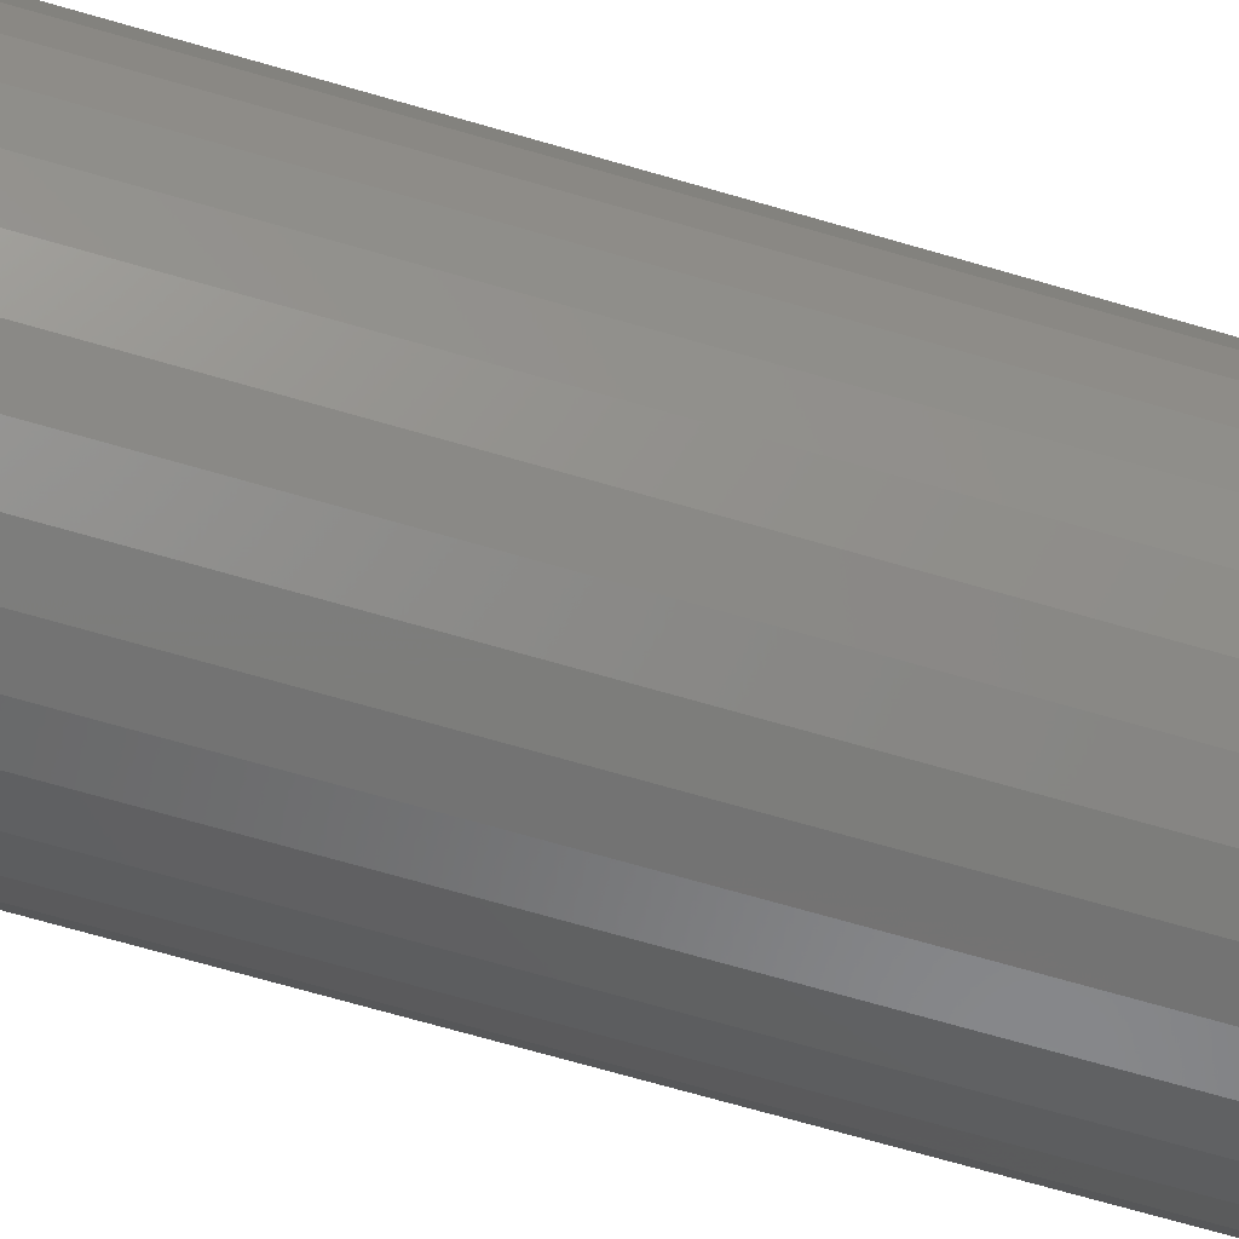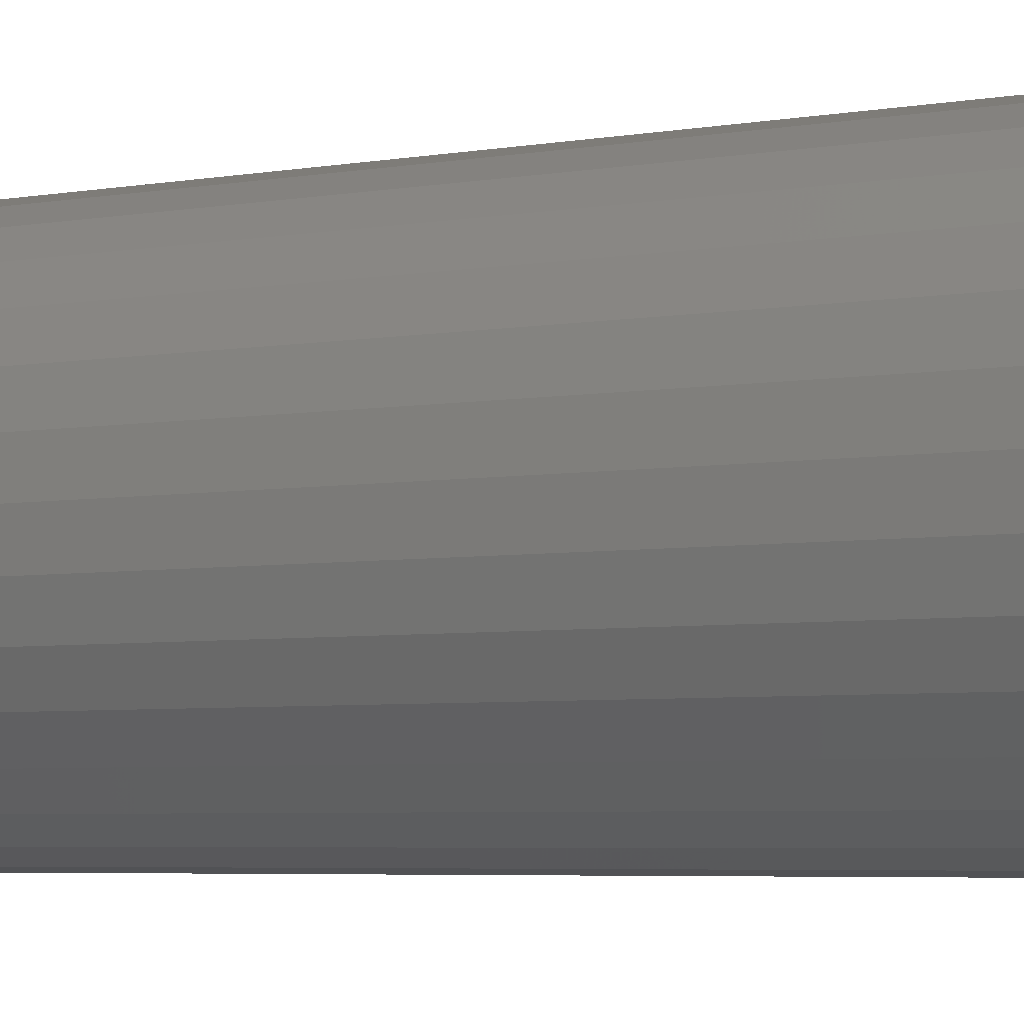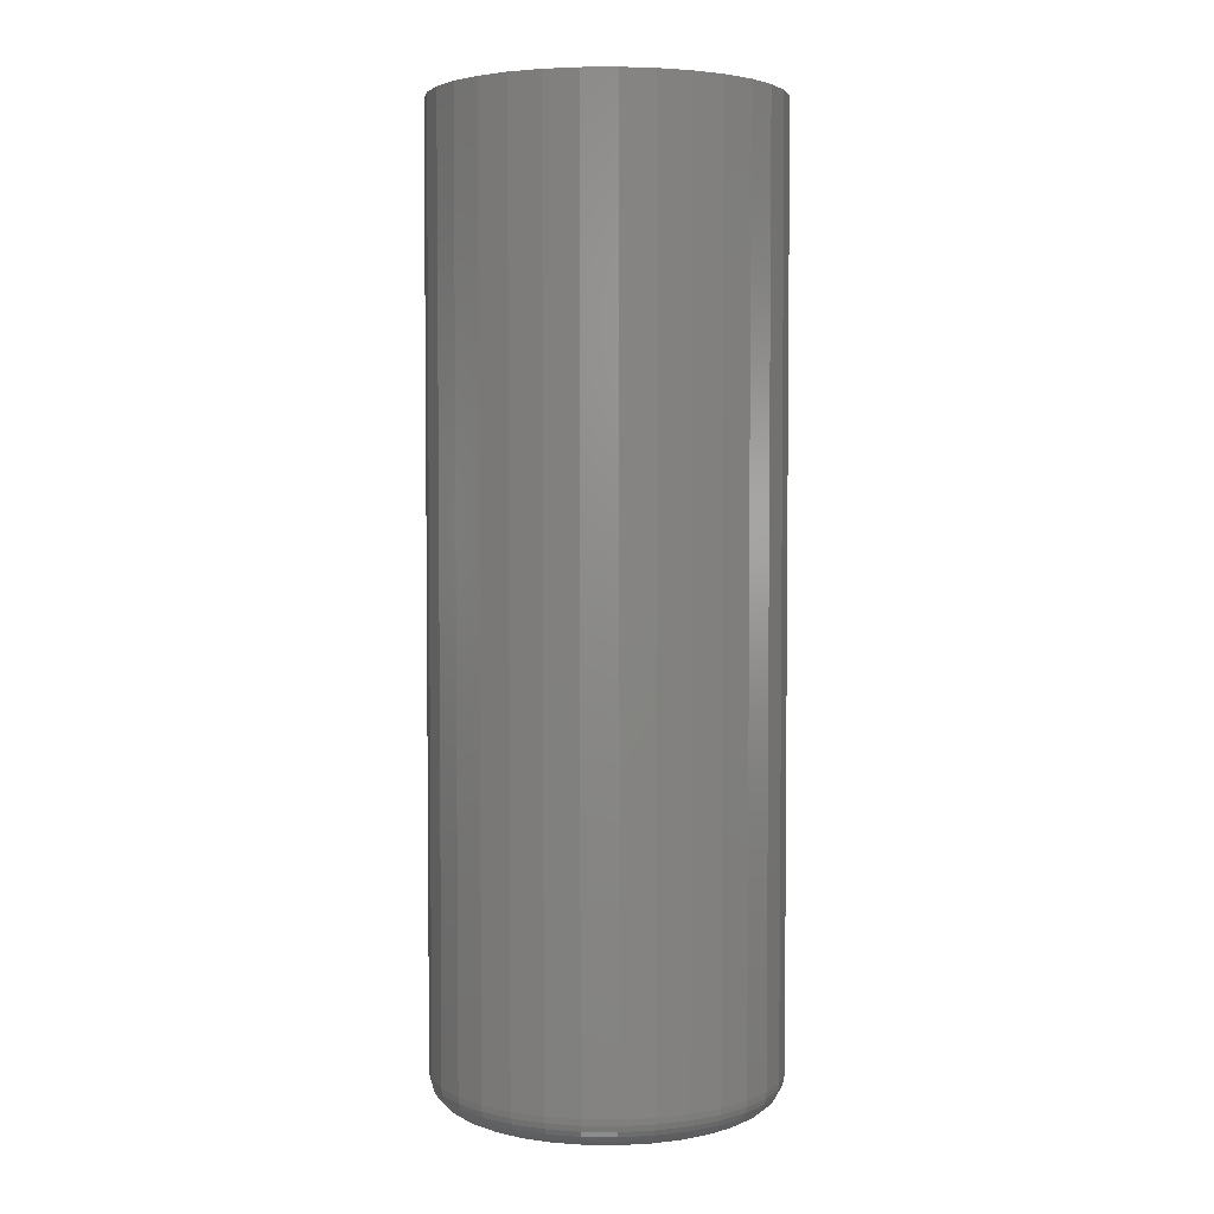
<metadata>
{"format":"stl","ext":"stl","renderer":"f3d","projection":"perspective","resolution":1024,"background":"white","views":[{"elev":-71.0,"azim":73.9,"up":"+Y"},{"elev":-4.3,"azim":122.9,"up":"+Y"},{"elev":3.7,"azim":75.4,"up":"+Z"}]}
</metadata>
<code>
# stl→obj: 320 verts, 636 faces
v 0.4658 0.106 0
v 0.4859 0.104 0
v 0.4457 0.104 0
v 0.4264 0.09817 0
v 0.5052 0.09817 0
v 0.4086 0.08867 0
v 0.5229 0.08867 0
v 0.5052 -0.09192 0
v 0.4264 -0.09192 0
v 0.5229 -0.08242 0
v 0.4457 -0.09778 0
v 0.4859 -0.09778 0
v 0.4658 -0.09975 0
v 0.4086 -0.08242 0
v 0.393 -0.06962 0
v 0.5385 -0.06962 0
v 0.3802 -0.05403 0
v 0.5513 -0.05403 0
v 0.3707 -0.03624 0
v 0.5608 -0.03624 0
v 0.3649 -0.01695 0
v 0.5667 -0.01695 0
v 0.3629 0.003125 0
v 0.5687 0.003125 0
v 0.3649 0.0232 0
v 0.5667 0.0232 0
v 0.3707 0.04249 0
v 0.5608 0.04249 0
v 0.3802 0.06028 0
v 0.5513 0.06028 0
v 0.393 0.07587 0
v 0.5385 0.07587 0
v 0.5921 0.003125 0.02344
v 0.5921 0.003125 0.7031
v 0.5897 -0.02152 0.02344
v 0.5897 -0.02152 0.7031
v 0.5825 -0.04521 0.02344
v 0.5825 -0.04521 0.7031
v 0.5708 -0.06705 0.02344
v 0.5708 -0.06705 0.7031
v 0.5551 -0.08619 0.02344
v 0.5551 -0.08619 0.7031
v 0.536 -0.1019 0.02344
v 0.536 -0.1019 0.7031
v 0.5141 -0.1136 0.02344
v 0.5141 -0.1136 0.7031
v 0.4904 -0.1208 0.02344
v 0.4904 -0.1208 0.7031
v 0.4658 -0.1232 0.02344
v 0.4658 -0.1232 0.7031
v 0.4411 -0.1208 0.02344
v 0.4411 -0.1208 0.7031
v 0.4175 -0.1136 0.02344
v 0.4175 -0.1136 0.7031
v 0.3956 -0.1019 0.02344
v 0.3956 -0.1019 0.7031
v 0.3765 -0.08619 0.02344
v 0.3765 -0.08619 0.7031
v 0.3608 -0.06705 0.02344
v 0.3608 -0.06705 0.7031
v 0.3491 -0.04521 0.02344
v 0.3491 -0.04521 0.7031
v 0.3419 -0.02152 0.02344
v 0.3419 -0.02152 0.7031
v 0.3395 0.003125 0.02344
v 0.3395 0.003125 0.7031
v 0.3419 0.02777 0.02344
v 0.3419 0.02777 0.7031
v 0.3491 0.05146 0.02344
v 0.3491 0.05146 0.7031
v 0.3608 0.0733 0.02344
v 0.3608 0.0733 0.7031
v 0.3765 0.09244 0.02344
v 0.3765 0.09244 0.7031
v 0.3956 0.1082 0.02344
v 0.3956 0.1082 0.7031
v 0.4175 0.1198 0.02344
v 0.4175 0.1198 0.7031
v 0.4411 0.127 0.02344
v 0.4411 0.127 0.7031
v 0.4658 0.1294 0.02344
v 0.4658 0.1294 0.7031
v 0.4904 0.127 0.02344
v 0.4904 0.127 0.7031
v 0.5141 0.1198 0.02344
v 0.5141 0.1198 0.7031
v 0.536 0.1082 0.02344
v 0.536 0.1082 0.7031
v 0.5551 0.09244 0.02344
v 0.5551 0.09244 0.7031
v 0.5708 0.0733 0.02344
v 0.5708 0.0733 0.7031
v 0.5825 0.05146 0.02344
v 0.5825 0.05146 0.7031
v 0.5897 0.02777 0.02344
v 0.5897 0.02777 0.7031
v 0.5917 0.003125 0.01887
v 0.5892 -0.02143 0.01887
v 0.5903 0.003125 0.01447
v 0.5879 -0.02117 0.01447
v 0.5882 0.003125 0.01042
v 0.5858 -0.02075 0.01042
v 0.5852 0.003125 0.006865
v 0.5829 -0.02018 0.006865
v 0.5817 0.003125 0.00395
v 0.5795 -0.01949 0.00395
v 0.5776 0.003125 0.001784
v 0.5755 -0.0187 0.001784
v 0.5732 0.003125 0.0004503
v 0.5712 -0.01784 0.0004503
v 0.3423 -0.02143 0.01887
v 0.3399 0.003125 0.01887
v 0.3437 -0.02117 0.01447
v 0.3413 0.003125 0.01447
v 0.3458 -0.02075 0.01042
v 0.3434 0.003125 0.01042
v 0.3486 -0.02018 0.006865
v 0.3463 0.003125 0.006865
v 0.3521 -0.01949 0.00395
v 0.3499 0.003125 0.00395
v 0.3561 -0.0187 0.001784
v 0.3539 0.003125 0.001784
v 0.3604 -0.01784 0.0004503
v 0.3583 0.003125 0.0004503
v 0.3495 -0.04504 0.01887
v 0.3507 -0.04453 0.01447
v 0.3527 -0.0437 0.01042
v 0.3554 -0.04259 0.006865
v 0.3587 -0.04123 0.00395
v 0.3625 -0.03968 0.001784
v 0.3665 -0.03799 0.0004503
v 0.3611 -0.0668 0.01887
v 0.3622 -0.06606 0.01447
v 0.364 -0.06486 0.01042
v 0.3665 -0.06324 0.006865
v 0.3694 -0.06127 0.00395
v 0.3728 -0.05901 0.001784
v 0.3764 -0.05657 0.0004503
v 0.3768 -0.08588 0.01887
v 0.3777 -0.08493 0.01447
v 0.3793 -0.0834 0.01042
v 0.3813 -0.08134 0.006865
v 0.3838 -0.07883 0.00395
v 0.3867 -0.07596 0.001784
v 0.3898 -0.07285 0.0004503
v 0.3959 -0.1015 0.01887
v 0.3966 -0.1004 0.01447
v 0.3978 -0.09862 0.01042
v 0.3994 -0.09619 0.006865
v 0.4014 -0.09324 0.00395
v 0.4037 -0.08987 0.001784
v 0.4061 -0.08622 0.0004503
v 0.4176 -0.1132 0.01887
v 0.4181 -0.1119 0.01447
v 0.419 -0.1099 0.01042
v 0.4201 -0.1072 0.006865
v 0.4214 -0.104 0.00395
v 0.423 -0.1002 0.001784
v 0.4247 -0.09615 0.0004503
v 0.4412 -0.1203 0.01887
v 0.4415 -0.119 0.01447
v 0.4419 -0.1169 0.01042
v 0.4425 -0.114 0.006865
v 0.4432 -0.1105 0.00395
v 0.444 -0.1066 0.001784
v 0.4448 -0.1023 0.0004503
v 0.4658 -0.1227 0.01887
v 0.4658 -0.1214 0.01447
v 0.4658 -0.1192 0.01042
v 0.4658 -0.1163 0.006865
v 0.4658 -0.1128 0.00395
v 0.4658 -0.1087 0.001784
v 0.4658 -0.1043 0.0004503
v 0.4903 -0.1203 0.01887
v 0.4901 -0.119 0.01447
v 0.4897 -0.1169 0.01042
v 0.4891 -0.114 0.006865
v 0.4884 -0.1105 0.00395
v 0.4876 -0.1066 0.001784
v 0.4868 -0.1023 0.0004503
v 0.514 -0.1132 0.01887
v 0.5134 -0.1119 0.01447
v 0.5126 -0.1099 0.01042
v 0.5115 -0.1072 0.006865
v 0.5101 -0.104 0.00395
v 0.5086 -0.1002 0.001784
v 0.5069 -0.09615 0.0004503
v 0.5357 -0.1015 0.01887
v 0.535 -0.1004 0.01447
v 0.5338 -0.09862 0.01042
v 0.5322 -0.09619 0.006865
v 0.5302 -0.09324 0.00395
v 0.5279 -0.08987 0.001784
v 0.5255 -0.08622 0.0004503
v 0.5548 -0.08588 0.01887
v 0.5538 -0.08493 0.01447
v 0.5523 -0.0834 0.01042
v 0.5503 -0.08134 0.006865
v 0.5477 -0.07883 0.00395
v 0.5449 -0.07596 0.001784
v 0.5418 -0.07285 0.0004503
v 0.5704 -0.0668 0.01887
v 0.5693 -0.06606 0.01447
v 0.5675 -0.06486 0.01042
v 0.5651 -0.06324 0.006865
v 0.5622 -0.06127 0.00395
v 0.5588 -0.05901 0.001784
v 0.5551 -0.05657 0.0004503
v 0.5821 -0.04504 0.01887
v 0.5808 -0.04453 0.01447
v 0.5788 -0.0437 0.01042
v 0.5761 -0.04259 0.006865
v 0.5729 -0.04123 0.00395
v 0.5691 -0.03968 0.001784
v 0.5651 -0.03799 0.0004503
v 0.3423 0.02768 0.01887
v 0.3437 0.02742 0.01447
v 0.3458 0.027 0.01042
v 0.3486 0.02643 0.006865
v 0.3521 0.02574 0.00395
v 0.3561 0.02495 0.001784
v 0.3604 0.02409 0.0004503
v 0.5892 0.02768 0.01887
v 0.5879 0.02742 0.01447
v 0.5858 0.027 0.01042
v 0.5829 0.02643 0.006865
v 0.5795 0.02574 0.00395
v 0.5755 0.02495 0.001784
v 0.5712 0.02409 0.0004503
v 0.5821 0.05129 0.01887
v 0.5808 0.05078 0.01447
v 0.5788 0.04995 0.01042
v 0.5761 0.04884 0.006865
v 0.5729 0.04748 0.00395
v 0.5691 0.04593 0.001784
v 0.5651 0.04424 0.0004503
v 0.5704 0.07305 0.01887
v 0.5693 0.07231 0.01447
v 0.5675 0.07111 0.01042
v 0.5651 0.06949 0.006865
v 0.5622 0.06752 0.00395
v 0.5588 0.06526 0.001784
v 0.5551 0.06282 0.0004503
v 0.5548 0.09213 0.01887
v 0.5538 0.09118 0.01447
v 0.5523 0.08965 0.01042
v 0.5503 0.08759 0.006865
v 0.5477 0.08508 0.00395
v 0.5449 0.08221 0.001784
v 0.5418 0.0791 0.0004503
v 0.5357 0.1078 0.01887
v 0.535 0.1067 0.01447
v 0.5338 0.1049 0.01042
v 0.5322 0.1024 0.006865
v 0.5302 0.09949 0.00395
v 0.5279 0.09612 0.001784
v 0.5255 0.09247 0.0004503
v 0.514 0.1194 0.01887
v 0.5134 0.1182 0.01447
v 0.5126 0.1162 0.01042
v 0.5115 0.1135 0.006865
v 0.5101 0.1102 0.00395
v 0.5086 0.1065 0.001784
v 0.5069 0.1024 0.0004503
v 0.4903 0.1266 0.01887
v 0.4901 0.1253 0.01447
v 0.4897 0.1231 0.01042
v 0.4891 0.1203 0.006865
v 0.4884 0.1168 0.00395
v 0.4876 0.1128 0.001784
v 0.4868 0.1085 0.0004503
v 0.4658 0.129 0.01887
v 0.4658 0.1277 0.01447
v 0.4658 0.1255 0.01042
v 0.4658 0.1226 0.006865
v 0.4658 0.119 0.00395
v 0.4658 0.115 0.001784
v 0.4658 0.1106 0.0004503
v 0.4412 0.1266 0.01887
v 0.4415 0.1253 0.01447
v 0.4419 0.1231 0.01042
v 0.4425 0.1203 0.006865
v 0.4432 0.1168 0.00395
v 0.444 0.1128 0.001784
v 0.4448 0.1085 0.0004503
v 0.4176 0.1194 0.01887
v 0.4181 0.1182 0.01447
v 0.419 0.1162 0.01042
v 0.4201 0.1135 0.006865
v 0.4214 0.1102 0.00395
v 0.423 0.1065 0.001784
v 0.4247 0.1024 0.0004503
v 0.3959 0.1078 0.01887
v 0.3966 0.1067 0.01447
v 0.3978 0.1049 0.01042
v 0.3994 0.1024 0.006865
v 0.4014 0.09949 0.00395
v 0.4037 0.09612 0.001784
v 0.4061 0.09247 0.0004503
v 0.3768 0.09213 0.01887
v 0.3777 0.09118 0.01447
v 0.3793 0.08965 0.01042
v 0.3813 0.08759 0.006865
v 0.3838 0.08508 0.00395
v 0.3867 0.08221 0.001784
v 0.3898 0.0791 0.0004503
v 0.3611 0.07305 0.01887
v 0.3622 0.07231 0.01447
v 0.364 0.07111 0.01042
v 0.3665 0.06949 0.006865
v 0.3694 0.06752 0.00395
v 0.3728 0.06526 0.001784
v 0.3764 0.06282 0.0004503
v 0.3495 0.05129 0.01887
v 0.3507 0.05078 0.01447
v 0.3527 0.04995 0.01042
v 0.3554 0.04884 0.006865
v 0.3587 0.04748 0.00395
v 0.3625 0.04593 0.001784
v 0.3665 0.04424 0.0004503
f 1 2 3
f 4 3 2
f 5 4 2
f 6 4 5
f 7 6 5
f 8 9 10
f 11 9 8
f 12 11 8
f 13 11 12
f 9 14 10
f 10 14 15
f 10 15 16
f 16 15 17
f 16 17 18
f 18 17 19
f 18 19 20
f 20 19 21
f 20 21 22
f 22 21 23
f 22 23 24
f 24 23 25
f 24 25 26
f 26 25 27
f 26 27 28
f 28 27 29
f 28 29 30
f 30 29 31
f 30 31 32
f 32 31 6
f 32 6 7
f 33 34 35
f 35 34 36
f 35 36 37
f 37 36 38
f 37 38 39
f 39 38 40
f 39 40 41
f 41 40 42
f 41 42 43
f 43 42 44
f 43 44 45
f 45 44 46
f 45 46 47
f 47 46 48
f 47 48 49
f 49 48 50
f 49 50 51
f 51 50 52
f 51 52 53
f 53 52 54
f 53 54 55
f 55 54 56
f 55 56 57
f 57 56 58
f 57 58 59
f 59 58 60
f 59 60 61
f 61 60 62
f 61 62 63
f 63 62 64
f 63 64 65
f 65 64 66
f 65 66 67
f 67 66 68
f 67 68 69
f 69 68 70
f 69 70 71
f 71 70 72
f 71 72 73
f 73 72 74
f 73 74 75
f 75 74 76
f 75 76 77
f 77 76 78
f 77 78 79
f 79 78 80
f 79 80 81
f 81 80 82
f 81 82 83
f 83 82 84
f 83 84 85
f 85 84 86
f 85 86 87
f 87 86 88
f 87 88 89
f 89 88 90
f 89 90 91
f 91 90 92
f 91 92 93
f 93 92 94
f 93 94 95
f 95 94 96
f 95 96 33
f 33 96 34
f 33 35 97
f 97 35 98
f 97 98 99
f 99 98 100
f 99 100 101
f 101 100 102
f 101 102 103
f 103 102 104
f 103 104 105
f 105 104 106
f 105 106 107
f 107 106 108
f 107 108 109
f 109 108 110
f 109 110 24
f 24 110 22
f 63 65 111
f 111 65 112
f 111 112 113
f 113 112 114
f 113 114 115
f 115 114 116
f 115 116 117
f 117 116 118
f 117 118 119
f 119 118 120
f 119 120 121
f 121 120 122
f 121 122 123
f 123 122 124
f 123 124 21
f 21 124 23
f 61 63 125
f 125 63 111
f 125 111 126
f 126 111 113
f 126 113 127
f 127 113 115
f 127 115 128
f 128 115 117
f 128 117 129
f 129 117 119
f 129 119 130
f 130 119 121
f 130 121 131
f 131 121 123
f 131 123 19
f 19 123 21
f 59 61 132
f 132 61 125
f 132 125 133
f 133 125 126
f 133 126 134
f 134 126 127
f 134 127 135
f 135 127 128
f 135 128 136
f 136 128 129
f 136 129 137
f 137 129 130
f 137 130 138
f 138 130 131
f 138 131 17
f 17 131 19
f 57 59 139
f 139 59 132
f 139 132 140
f 140 132 133
f 140 133 141
f 141 133 134
f 141 134 142
f 142 134 135
f 142 135 143
f 143 135 136
f 143 136 144
f 144 136 137
f 144 137 145
f 145 137 138
f 145 138 15
f 15 138 17
f 55 57 146
f 146 57 139
f 146 139 147
f 147 139 140
f 147 140 148
f 148 140 141
f 148 141 149
f 149 141 142
f 149 142 150
f 150 142 143
f 150 143 151
f 151 143 144
f 151 144 152
f 152 144 145
f 152 145 14
f 14 145 15
f 53 55 153
f 153 55 146
f 153 146 154
f 154 146 147
f 154 147 155
f 155 147 148
f 155 148 156
f 156 148 149
f 156 149 157
f 157 149 150
f 157 150 158
f 158 150 151
f 158 151 159
f 159 151 152
f 159 152 9
f 9 152 14
f 51 53 160
f 160 53 153
f 160 153 161
f 161 153 154
f 161 154 162
f 162 154 155
f 162 155 163
f 163 155 156
f 163 156 164
f 164 156 157
f 164 157 165
f 165 157 158
f 165 158 166
f 166 158 159
f 166 159 11
f 11 159 9
f 49 51 167
f 167 51 160
f 167 160 168
f 168 160 161
f 168 161 169
f 169 161 162
f 169 162 170
f 170 162 163
f 170 163 171
f 171 163 164
f 171 164 172
f 172 164 165
f 172 165 173
f 173 165 166
f 173 166 13
f 13 166 11
f 47 49 174
f 174 49 167
f 174 167 175
f 175 167 168
f 175 168 176
f 176 168 169
f 176 169 177
f 177 169 170
f 177 170 178
f 178 170 171
f 178 171 179
f 179 171 172
f 179 172 180
f 180 172 173
f 180 173 12
f 12 173 13
f 45 47 181
f 181 47 174
f 181 174 182
f 182 174 175
f 182 175 183
f 183 175 176
f 183 176 184
f 184 176 177
f 184 177 185
f 185 177 178
f 185 178 186
f 186 178 179
f 186 179 187
f 187 179 180
f 187 180 8
f 8 180 12
f 43 45 188
f 188 45 181
f 188 181 189
f 189 181 182
f 189 182 190
f 190 182 183
f 190 183 191
f 191 183 184
f 191 184 192
f 192 184 185
f 192 185 193
f 193 185 186
f 193 186 194
f 194 186 187
f 194 187 10
f 10 187 8
f 41 43 195
f 195 43 188
f 195 188 196
f 196 188 189
f 196 189 197
f 197 189 190
f 197 190 198
f 198 190 191
f 198 191 199
f 199 191 192
f 199 192 200
f 200 192 193
f 200 193 201
f 201 193 194
f 201 194 16
f 16 194 10
f 39 41 202
f 202 41 195
f 202 195 203
f 203 195 196
f 203 196 204
f 204 196 197
f 204 197 205
f 205 197 198
f 205 198 206
f 206 198 199
f 206 199 207
f 207 199 200
f 207 200 208
f 208 200 201
f 208 201 18
f 18 201 16
f 37 39 209
f 209 39 202
f 209 202 210
f 210 202 203
f 210 203 211
f 211 203 204
f 211 204 212
f 212 204 205
f 212 205 213
f 213 205 206
f 213 206 214
f 214 206 207
f 214 207 215
f 215 207 208
f 215 208 20
f 20 208 18
f 35 37 98
f 98 37 209
f 98 209 100
f 100 209 210
f 100 210 102
f 102 210 211
f 102 211 104
f 104 211 212
f 104 212 106
f 106 212 213
f 106 213 108
f 108 213 214
f 108 214 110
f 110 214 215
f 110 215 22
f 22 215 20
f 65 67 112
f 112 67 216
f 112 216 114
f 114 216 217
f 114 217 116
f 116 217 218
f 116 218 118
f 118 218 219
f 118 219 120
f 120 219 220
f 120 220 122
f 122 220 221
f 122 221 124
f 124 221 222
f 124 222 23
f 23 222 25
f 95 33 223
f 223 33 97
f 223 97 224
f 224 97 99
f 224 99 225
f 225 99 101
f 225 101 226
f 226 101 103
f 226 103 227
f 227 103 105
f 227 105 228
f 228 105 107
f 228 107 229
f 229 107 109
f 229 109 26
f 26 109 24
f 93 95 230
f 230 95 223
f 230 223 231
f 231 223 224
f 231 224 232
f 232 224 225
f 232 225 233
f 233 225 226
f 233 226 234
f 234 226 227
f 234 227 235
f 235 227 228
f 235 228 236
f 236 228 229
f 236 229 28
f 28 229 26
f 91 93 237
f 237 93 230
f 237 230 238
f 238 230 231
f 238 231 239
f 239 231 232
f 239 232 240
f 240 232 233
f 240 233 241
f 241 233 234
f 241 234 242
f 242 234 235
f 242 235 243
f 243 235 236
f 243 236 30
f 30 236 28
f 89 91 244
f 244 91 237
f 244 237 245
f 245 237 238
f 245 238 246
f 246 238 239
f 246 239 247
f 247 239 240
f 247 240 248
f 248 240 241
f 248 241 249
f 249 241 242
f 249 242 250
f 250 242 243
f 250 243 32
f 32 243 30
f 87 89 251
f 251 89 244
f 251 244 252
f 252 244 245
f 252 245 253
f 253 245 246
f 253 246 254
f 254 246 247
f 254 247 255
f 255 247 248
f 255 248 256
f 256 248 249
f 256 249 257
f 257 249 250
f 257 250 7
f 7 250 32
f 85 87 258
f 258 87 251
f 258 251 259
f 259 251 252
f 259 252 260
f 260 252 253
f 260 253 261
f 261 253 254
f 261 254 262
f 262 254 255
f 262 255 263
f 263 255 256
f 263 256 264
f 264 256 257
f 264 257 5
f 5 257 7
f 83 85 265
f 265 85 258
f 265 258 266
f 266 258 259
f 266 259 267
f 267 259 260
f 267 260 268
f 268 260 261
f 268 261 269
f 269 261 262
f 269 262 270
f 270 262 263
f 270 263 271
f 271 263 264
f 271 264 2
f 2 264 5
f 81 83 272
f 272 83 265
f 272 265 273
f 273 265 266
f 273 266 274
f 274 266 267
f 274 267 275
f 275 267 268
f 275 268 276
f 276 268 269
f 276 269 277
f 277 269 270
f 277 270 278
f 278 270 271
f 278 271 1
f 1 271 2
f 79 81 279
f 279 81 272
f 279 272 280
f 280 272 273
f 280 273 281
f 281 273 274
f 281 274 282
f 282 274 275
f 282 275 283
f 283 275 276
f 283 276 284
f 284 276 277
f 284 277 285
f 285 277 278
f 285 278 3
f 3 278 1
f 77 79 286
f 286 79 279
f 286 279 287
f 287 279 280
f 287 280 288
f 288 280 281
f 288 281 289
f 289 281 282
f 289 282 290
f 290 282 283
f 290 283 291
f 291 283 284
f 291 284 292
f 292 284 285
f 292 285 4
f 4 285 3
f 75 77 293
f 293 77 286
f 293 286 294
f 294 286 287
f 294 287 295
f 295 287 288
f 295 288 296
f 296 288 289
f 296 289 297
f 297 289 290
f 297 290 298
f 298 290 291
f 298 291 299
f 299 291 292
f 299 292 6
f 6 292 4
f 73 75 300
f 300 75 293
f 300 293 301
f 301 293 294
f 301 294 302
f 302 294 295
f 302 295 303
f 303 295 296
f 303 296 304
f 304 296 297
f 304 297 305
f 305 297 298
f 305 298 306
f 306 298 299
f 306 299 31
f 31 299 6
f 71 73 307
f 307 73 300
f 307 300 308
f 308 300 301
f 308 301 309
f 309 301 302
f 309 302 310
f 310 302 303
f 310 303 311
f 311 303 304
f 311 304 312
f 312 304 305
f 312 305 313
f 313 305 306
f 313 306 29
f 29 306 31
f 69 71 314
f 314 71 307
f 314 307 315
f 315 307 308
f 315 308 316
f 316 308 309
f 316 309 317
f 317 309 310
f 317 310 318
f 318 310 311
f 318 311 319
f 319 311 312
f 319 312 320
f 320 312 313
f 320 313 27
f 27 313 29
f 67 69 216
f 216 69 314
f 216 314 217
f 217 314 315
f 217 315 218
f 218 315 316
f 218 316 219
f 219 316 317
f 219 317 220
f 220 317 318
f 220 318 221
f 221 318 319
f 221 319 222
f 222 319 320
f 222 320 25
f 25 320 27
f 80 84 82
f 84 80 78
f 84 78 86
f 86 78 76
f 86 76 88
f 44 54 46
f 46 54 52
f 46 52 48
f 48 52 50
f 88 76 90
f 90 76 74
f 90 74 92
f 92 74 72
f 92 72 94
f 94 72 70
f 94 70 96
f 96 70 68
f 96 68 34
f 34 68 66
f 34 66 36
f 36 66 64
f 36 64 38
f 38 64 62
f 38 62 40
f 40 62 60
f 40 60 42
f 42 60 58
f 42 58 44
f 44 58 56
f 44 56 54

</code>
